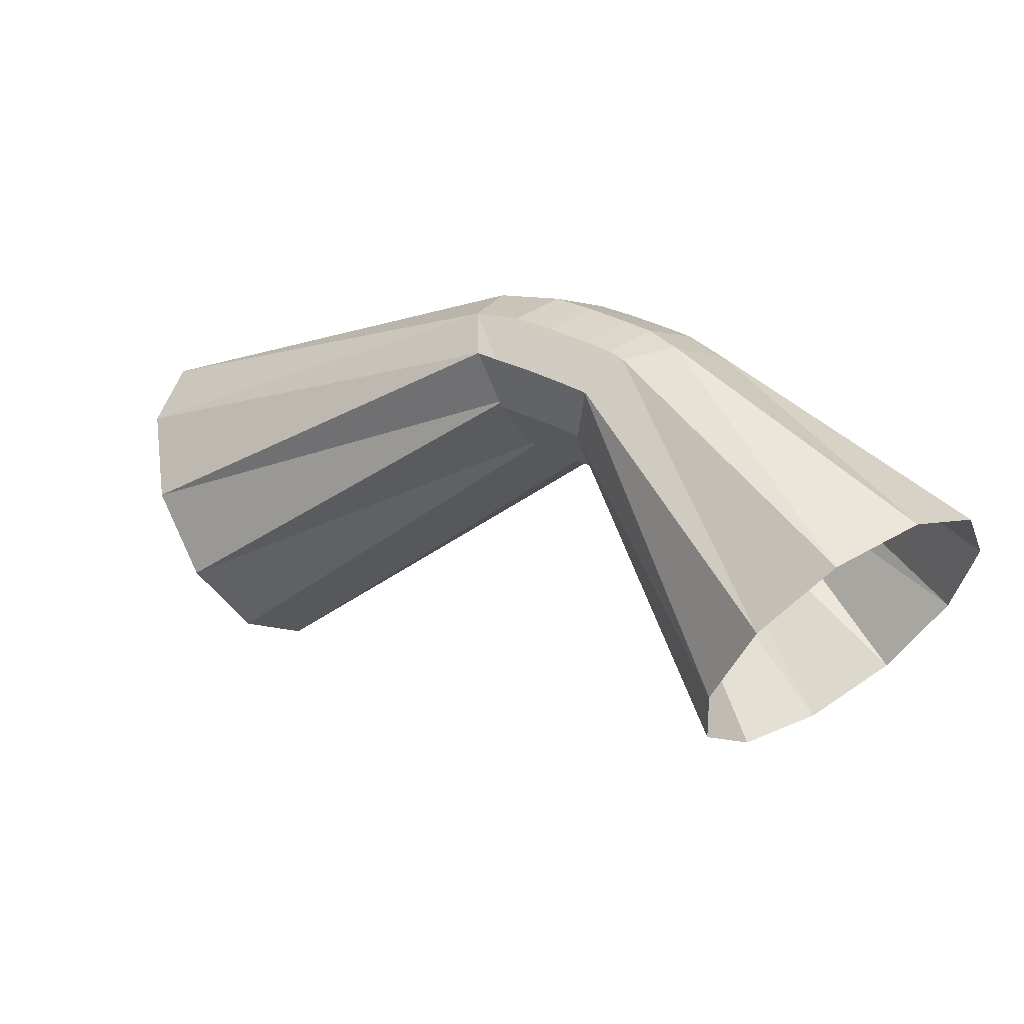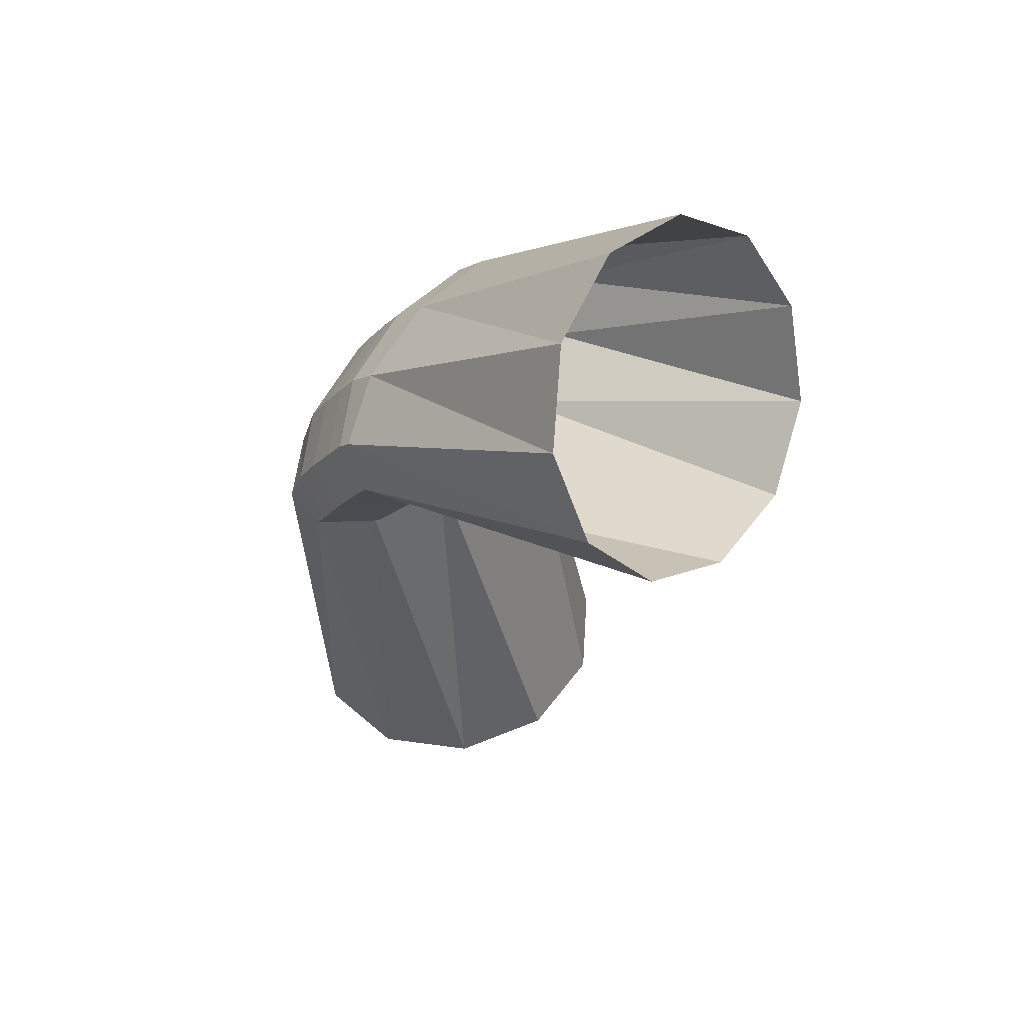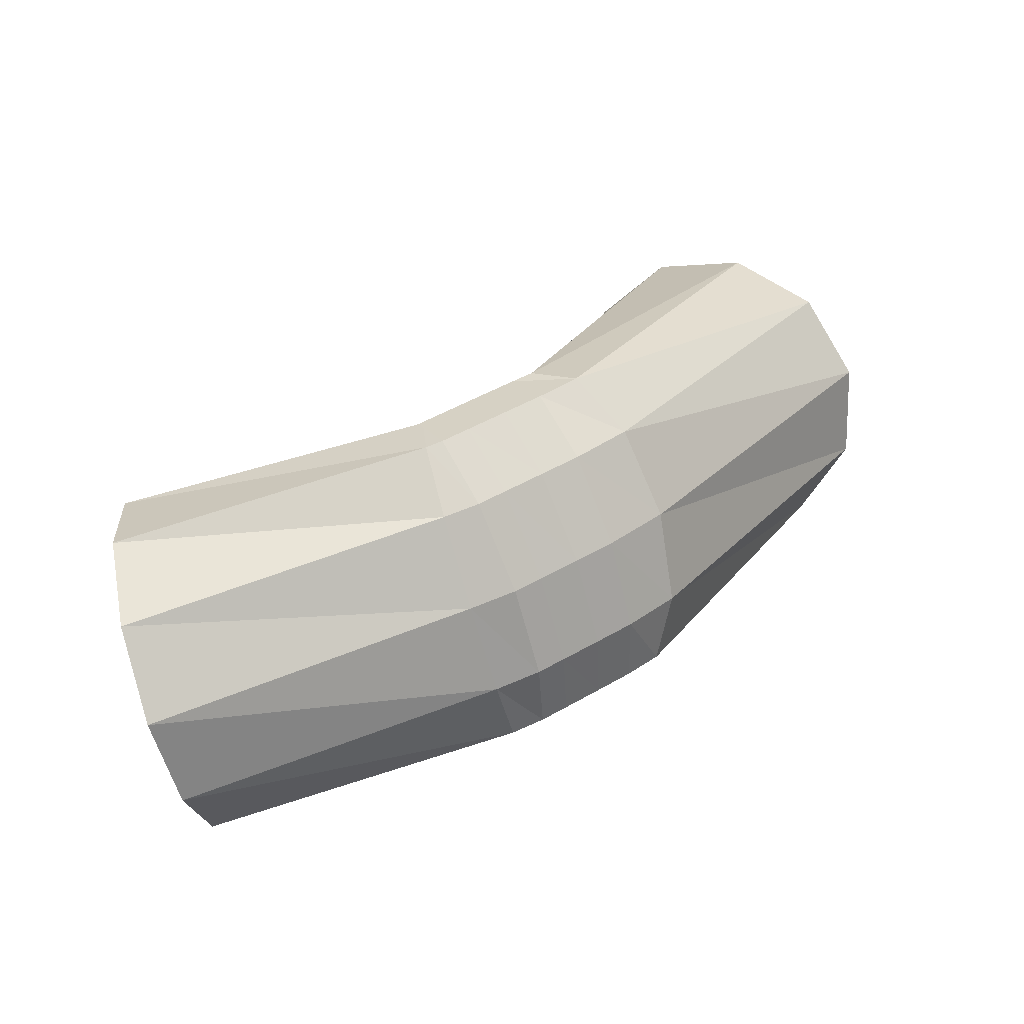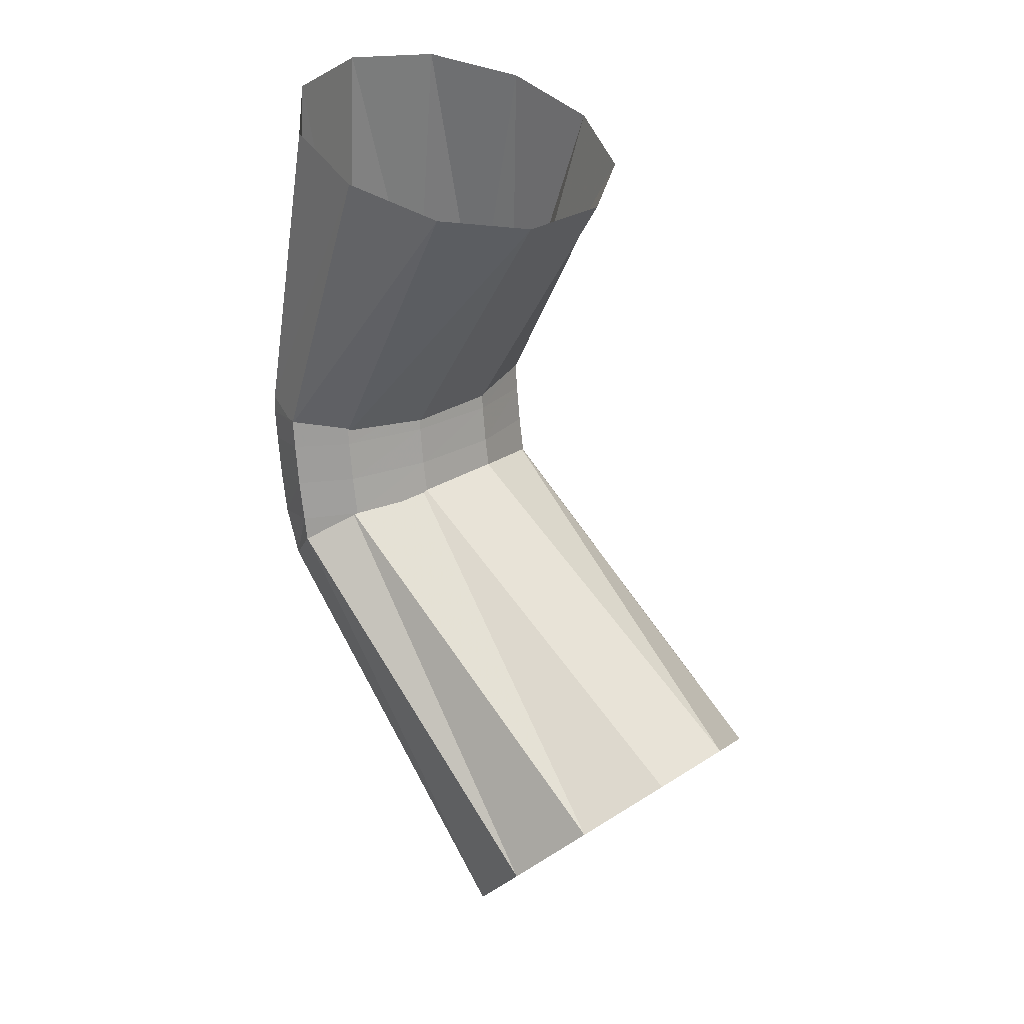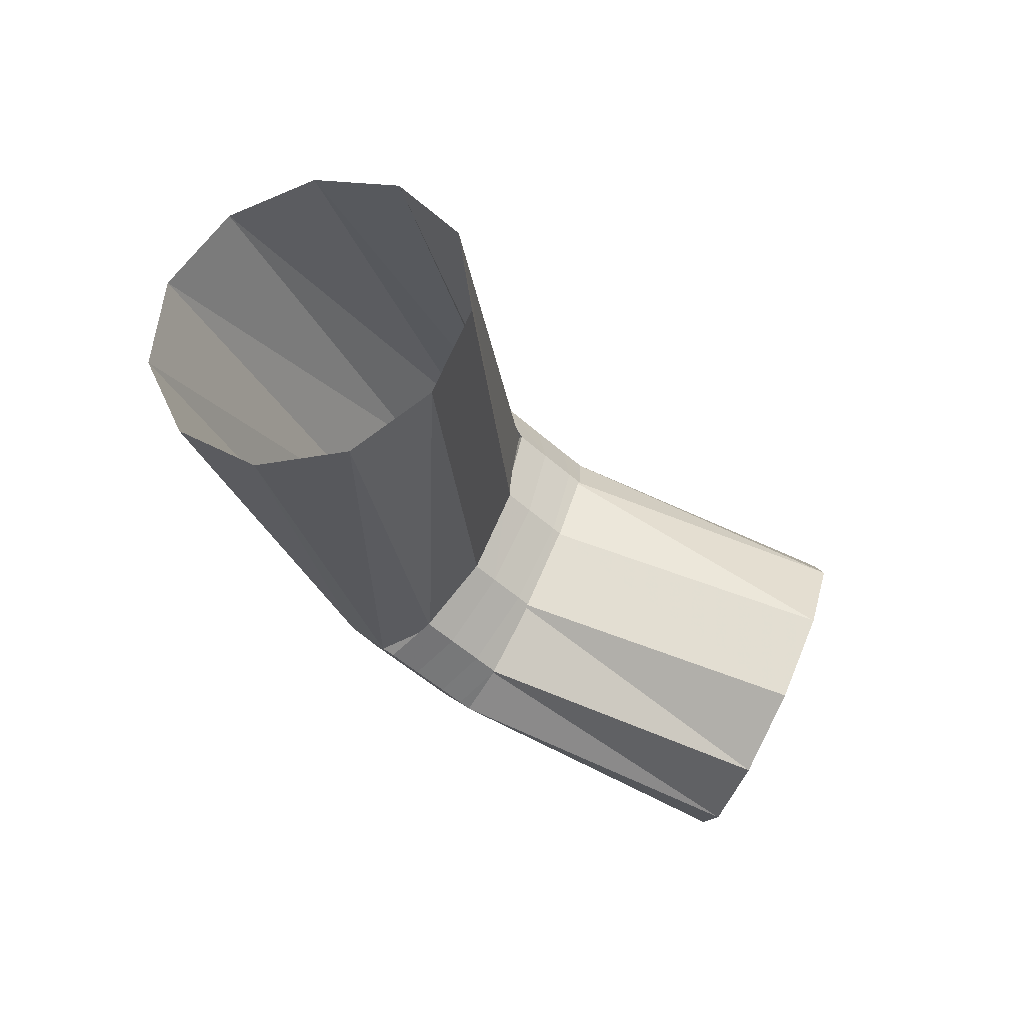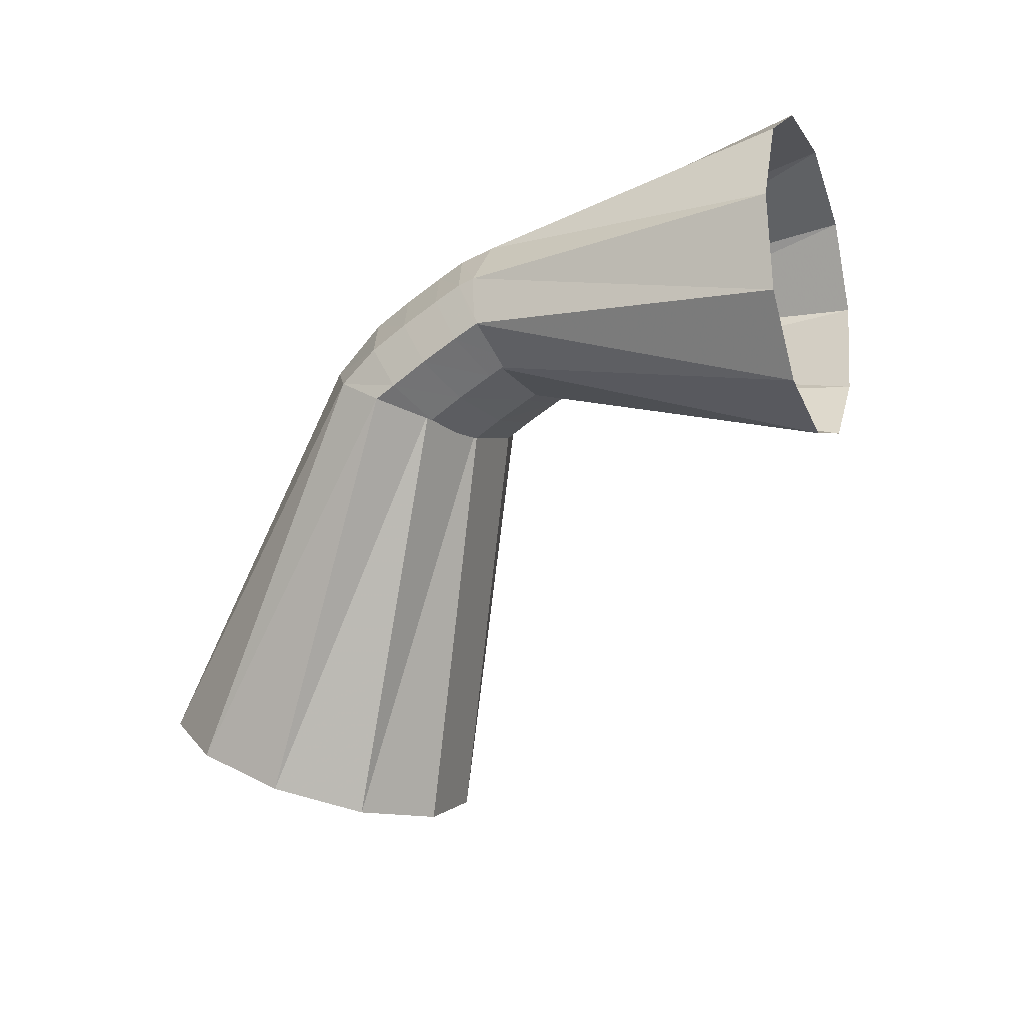
<metadata>
{"format":"obj","ext":"obj","renderer":"f3d","projection":"perspective","resolution":1024,"background":"white","views":[{"elev":45.2,"azim":-134.0,"up":"+Y"},{"elev":-5.1,"azim":-122.6,"up":"+Z"},{"elev":58.8,"azim":-23.0,"up":"+Y"},{"elev":-61.5,"azim":-91.8,"up":"+Z"},{"elev":-63.0,"azim":146.8,"up":"+Y"},{"elev":-47.5,"azim":-149.2,"up":"+Z"}]}
</metadata>
<code>
g tube1
v 176 168.7 129.8
v 175.3 170.2 127.5
v 173.7 170.5 125.2
v 171.6 169.5 123.7
v 169.7 167.5 123.3
v 168.5 165.1 124.3
v 168.5 163.1 126.4
v 169.7 162.2 128.7
v 171.6 162.6 130.7
v 173.7 164.1 131.7
v 175.4 166.4 131.4
v 176 168.7 129.8
v 165.7 174.4 135.5
v 165.4 176.1 133.3
v 164.6 176.9 131.5
v 163.6 176.5 130.6
v 162.7 175.1 130.8
v 162.1 173 132.1
v 162.1 171.1 134.1
v 162.7 169.8 136.2
v 163.6 169.6 137.6
v 164.6 170.5 138
v 165.4 172.3 137.2
v 165.7 174.4 135.5
v 163.8 175.1 136.1
v 163.6 176.7 134
v 163.3 177.3 131.9
v 162.9 176.6 130.7
v 162.6 174.9 130.7
v 162.5 172.7 131.8
v 162.6 170.7 133.8
v 162.9 169.5 136
v 163.2 169.6 137.7
v 163.5 170.8 138.4
v 163.7 172.9 137.8
v 163.8 175.1 136.1
v 162.6 175.2 136.4
v 162.4 176.9 134.2
v 162.1 177.4 132.2
v 161.8 176.8 130.9
v 161.5 175 130.9
v 161.5 172.8 132
v 161.6 170.8 134
v 161.8 169.7 136.2
v 162.1 169.7 137.9
v 162.4 171 138.6
v 162.6 173 138
v 162.6 175.2 136.4
v 161.3 175.4 136.6
v 161.1 177 134.4
v 160.8 177.6 132.4
v 160.6 176.9 131.1
v 160.4 175.2 131.1
v 160.3 173 132.2
v 160.5 171 134.2
v 160.7 169.8 136.4
v 161 169.9 138.1
v 161.3 171.1 138.8
v 161.4 173.2 138.2
v 161.3 175.4 136.6
v 160.5 175.5 136.7
v 160.3 177.1 134.5
v 160 177.7 132.5
v 159.7 177 131.3
v 159.6 175.2 131.2
v 159.5 173 132.3
v 159.7 171 134.3
v 159.9 169.9 136.5
v 160.2 169.9 138.2
v 160.4 171.2 138.9
v 160.5 173.3 138.3
v 160.5 175.5 136.7
v 159.1 175.4 136.7
v 159.2 177.1 134.5
v 159.5 177.7 132.5
v 159.8 177 131.3
v 160.2 175.3 131.2
v 160.4 173.1 132.4
v 160.4 171.1 134.4
v 160.1 169.9 136.6
v 159.8 170 138.3
v 159.4 171.2 139
v 159.2 173.3 138.4
v 159.1 175.4 136.7
v 149.5 175.4 136.6
v 149.7 176.7 134.2
v 150.3 176.6 131.4
v 151.1 175 129.2
v 151.8 172.4 128.3
v 152.2 169.7 129
v 152.2 167.7 131
v 151.7 167.1 133.7
v 151 168 136.2
v 150.3 170.2 137.8
v 149.7 172.9 138
v 149.5 175.4 136.6
f 1 2 14
f 14 13 1
f 2 3 15
f 15 14 2
f 3 4 16
f 16 15 3
f 4 5 17
f 17 16 4
f 5 6 18
f 18 17 5
f 6 7 19
f 19 18 6
f 7 8 20
f 20 19 7
f 8 9 21
f 21 20 8
f 9 10 22
f 22 21 9
f 10 11 23
f 23 22 10
f 11 12 24
f 24 23 11
f 13 14 26
f 26 25 13
f 14 15 27
f 27 26 14
f 15 16 28
f 28 27 15
f 16 17 29
f 29 28 16
f 17 18 30
f 30 29 17
f 18 19 31
f 31 30 18
f 19 20 32
f 32 31 19
f 20 21 33
f 33 32 20
f 21 22 34
f 34 33 21
f 22 23 35
f 35 34 22
f 23 24 36
f 36 35 23
f 25 26 38
f 38 37 25
f 26 27 39
f 39 38 26
f 27 28 40
f 40 39 27
f 28 29 41
f 41 40 28
f 29 30 42
f 42 41 29
f 30 31 43
f 43 42 30
f 31 32 44
f 44 43 31
f 32 33 45
f 45 44 32
f 33 34 46
f 46 45 33
f 34 35 47
f 47 46 34
f 35 36 48
f 48 47 35
f 37 38 50
f 50 49 37
f 38 39 51
f 51 50 38
f 39 40 52
f 52 51 39
f 40 41 53
f 53 52 40
f 41 42 54
f 54 53 41
f 42 43 55
f 55 54 42
f 43 44 56
f 56 55 43
f 44 45 57
f 57 56 44
f 45 46 58
f 58 57 45
f 46 47 59
f 59 58 46
f 47 48 60
f 60 59 47
f 49 50 62
f 62 61 49
f 50 51 63
f 63 62 50
f 51 52 64
f 64 63 51
f 52 53 65
f 65 64 52
f 53 54 66
f 66 65 53
f 54 55 67
f 67 66 54
f 55 56 68
f 68 67 55
f 56 57 69
f 69 68 56
f 57 58 70
f 70 69 57
f 58 59 71
f 71 70 58
f 59 60 72
f 72 71 59
f 61 62 74
f 74 73 61
f 62 63 75
f 75 74 62
f 63 64 76
f 76 75 63
f 64 65 77
f 77 76 64
f 65 66 78
f 78 77 65
f 66 67 79
f 79 78 66
f 67 68 80
f 80 79 67
f 68 69 81
f 81 80 68
f 69 70 82
f 82 81 69
f 70 71 83
f 83 82 70
f 71 72 84
f 84 83 71
f 73 74 86
f 86 85 73
f 74 75 87
f 87 86 74
f 75 76 88
f 88 87 75
f 76 77 89
f 89 88 76
f 77 78 90
f 90 89 77
f 78 79 91
f 91 90 78
f 79 80 92
f 92 91 79
f 80 81 93
f 93 92 80
f 81 82 94
f 94 93 81
f 82 83 95
f 95 94 82
f 83 84 96
f 96 95 83

</code>
